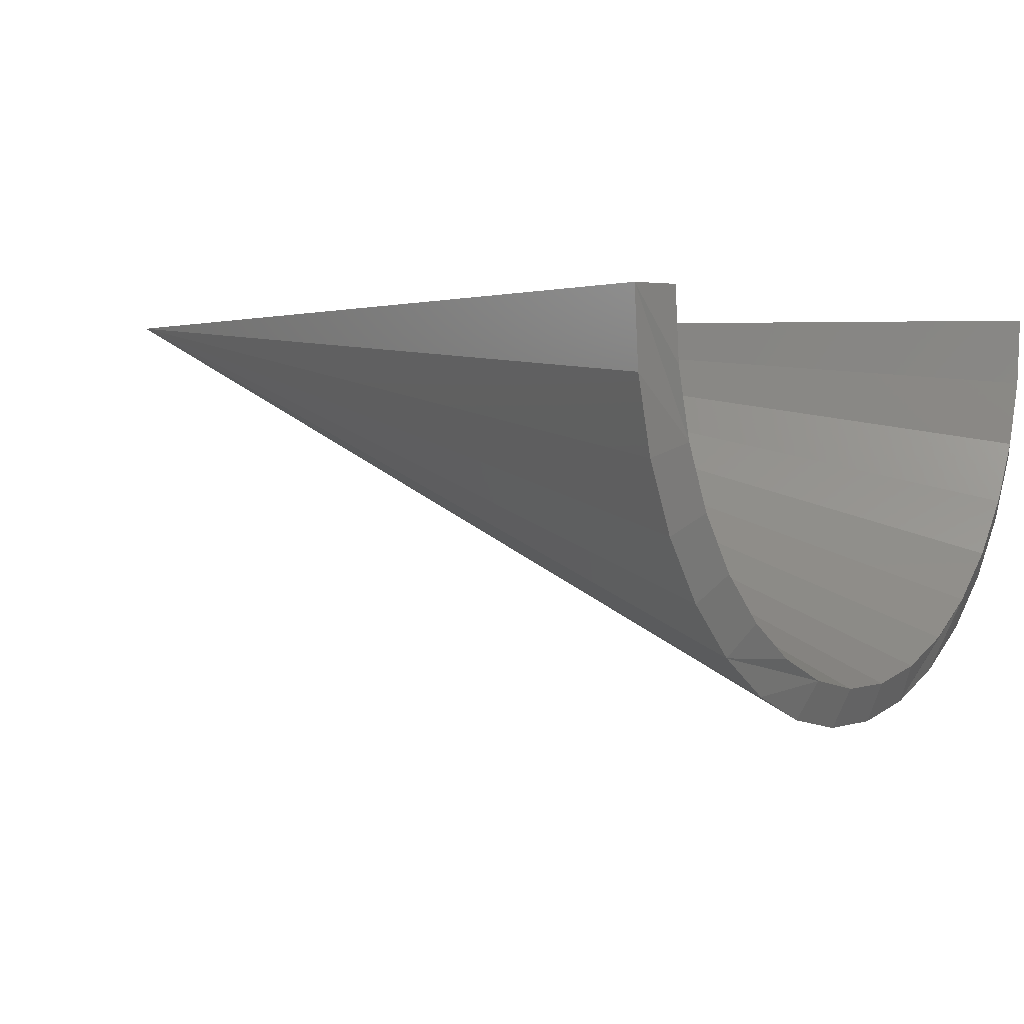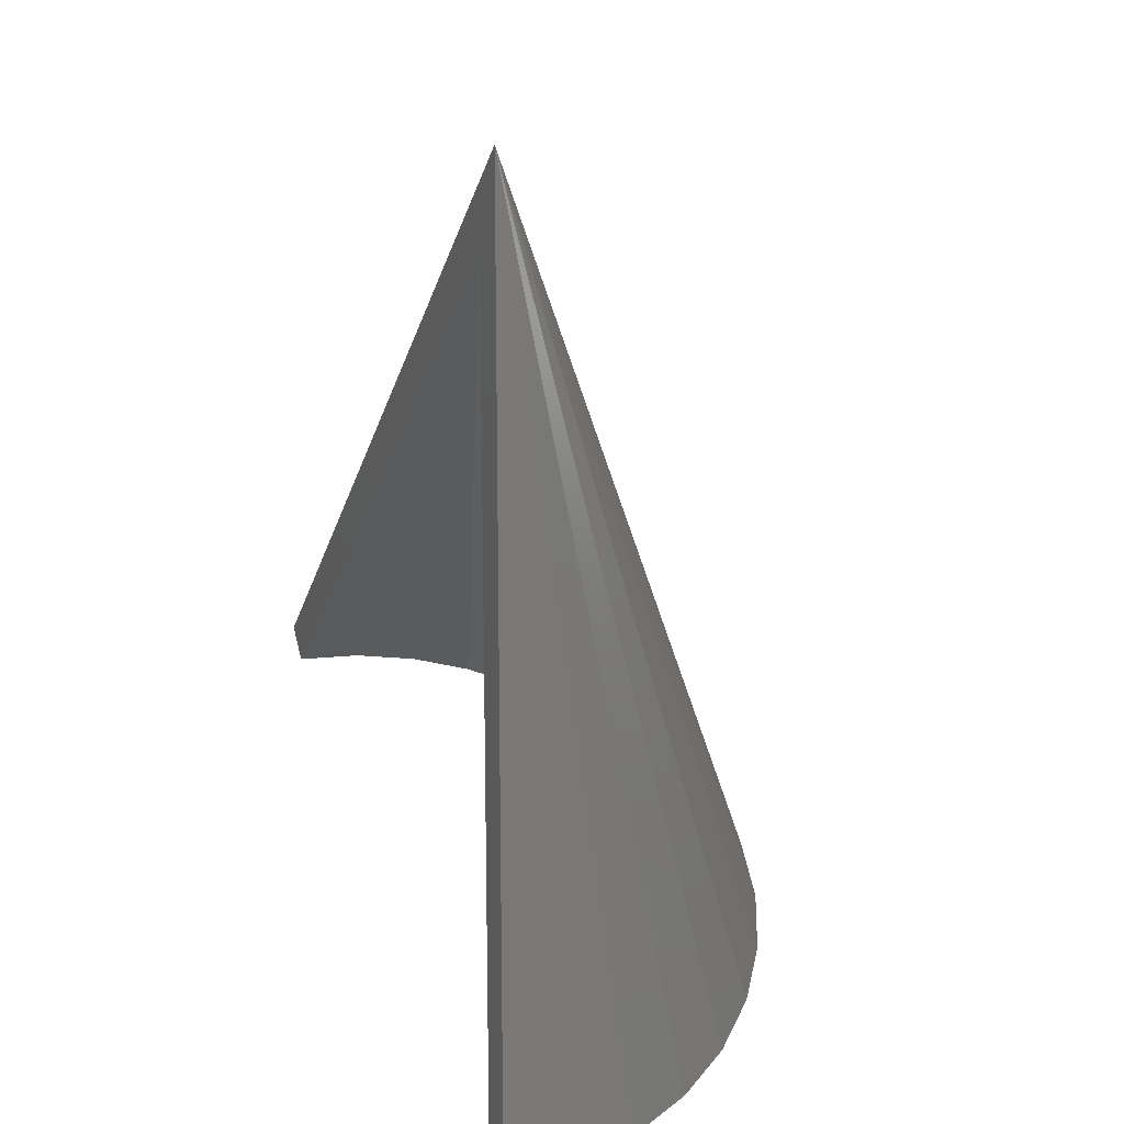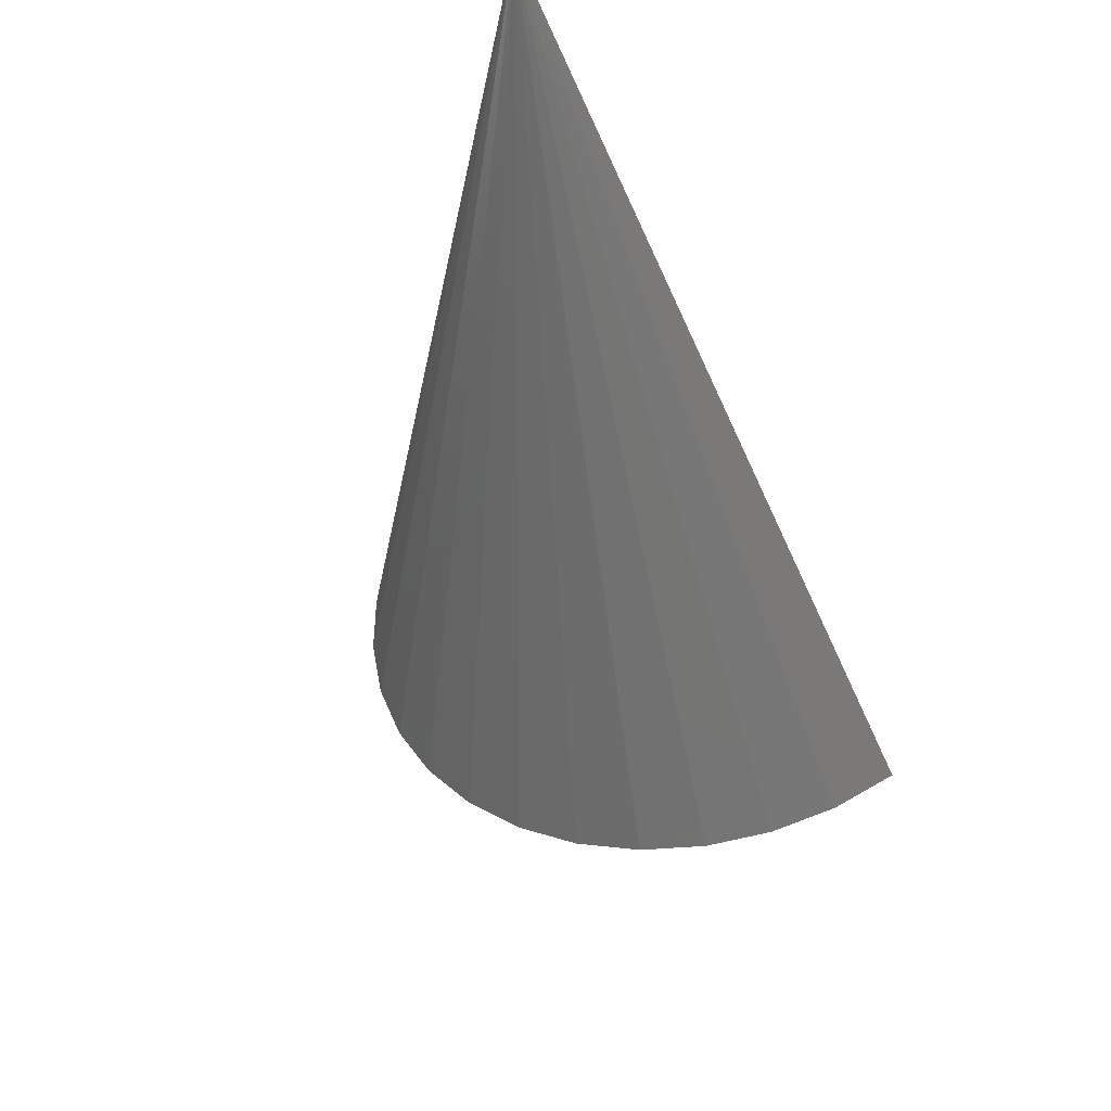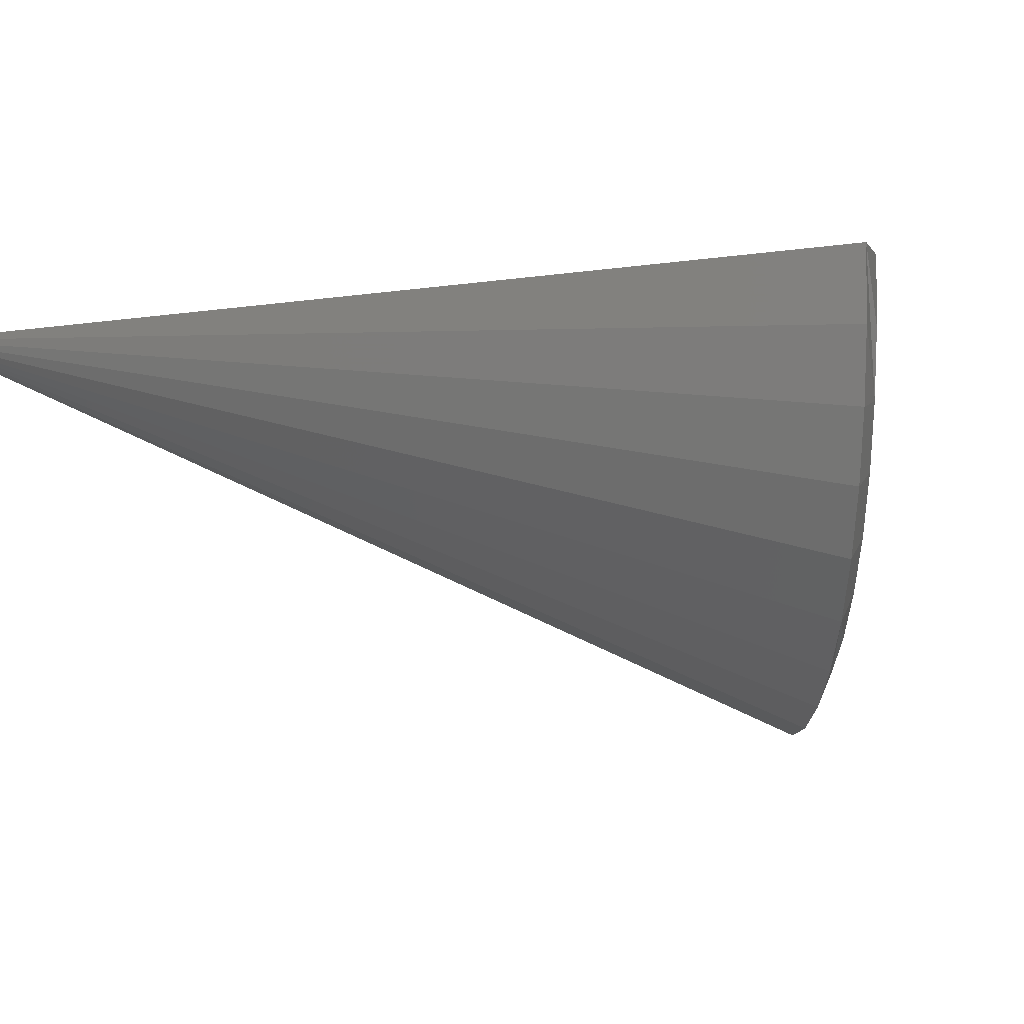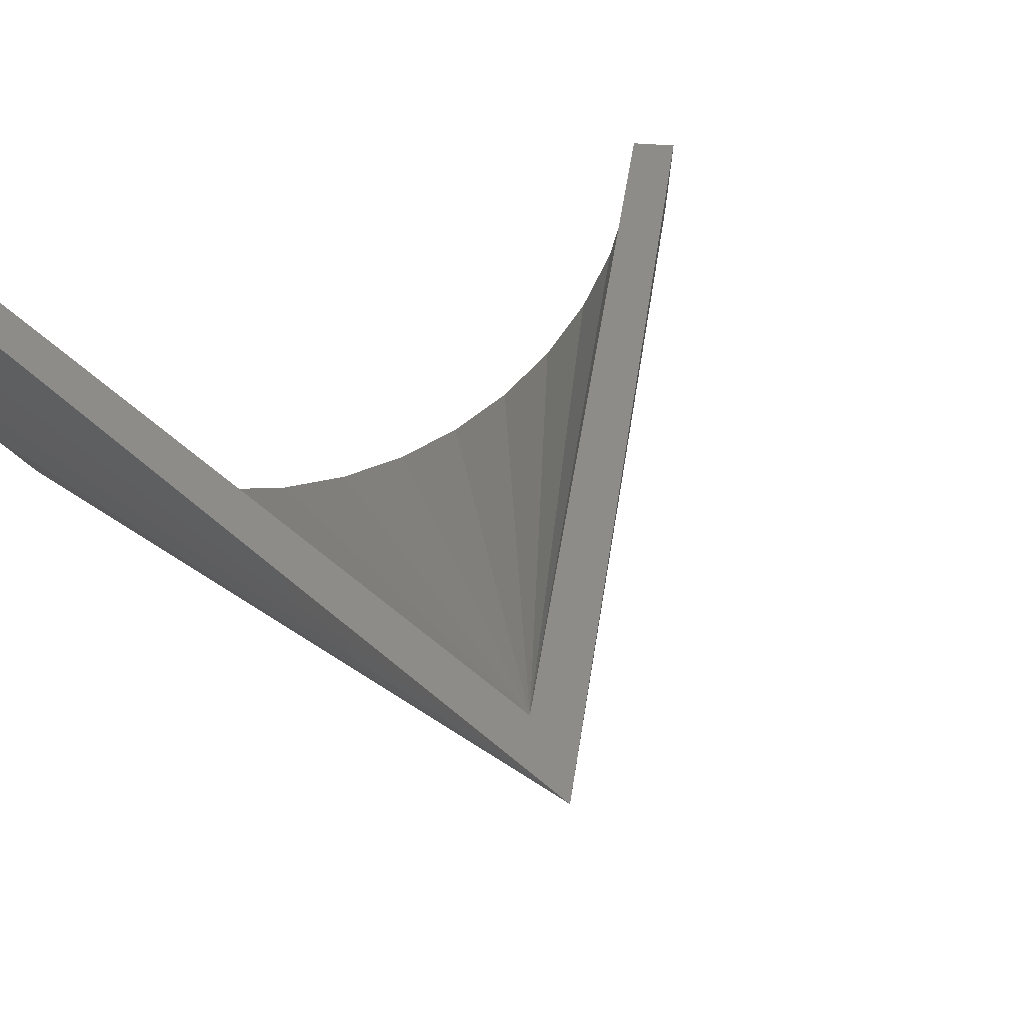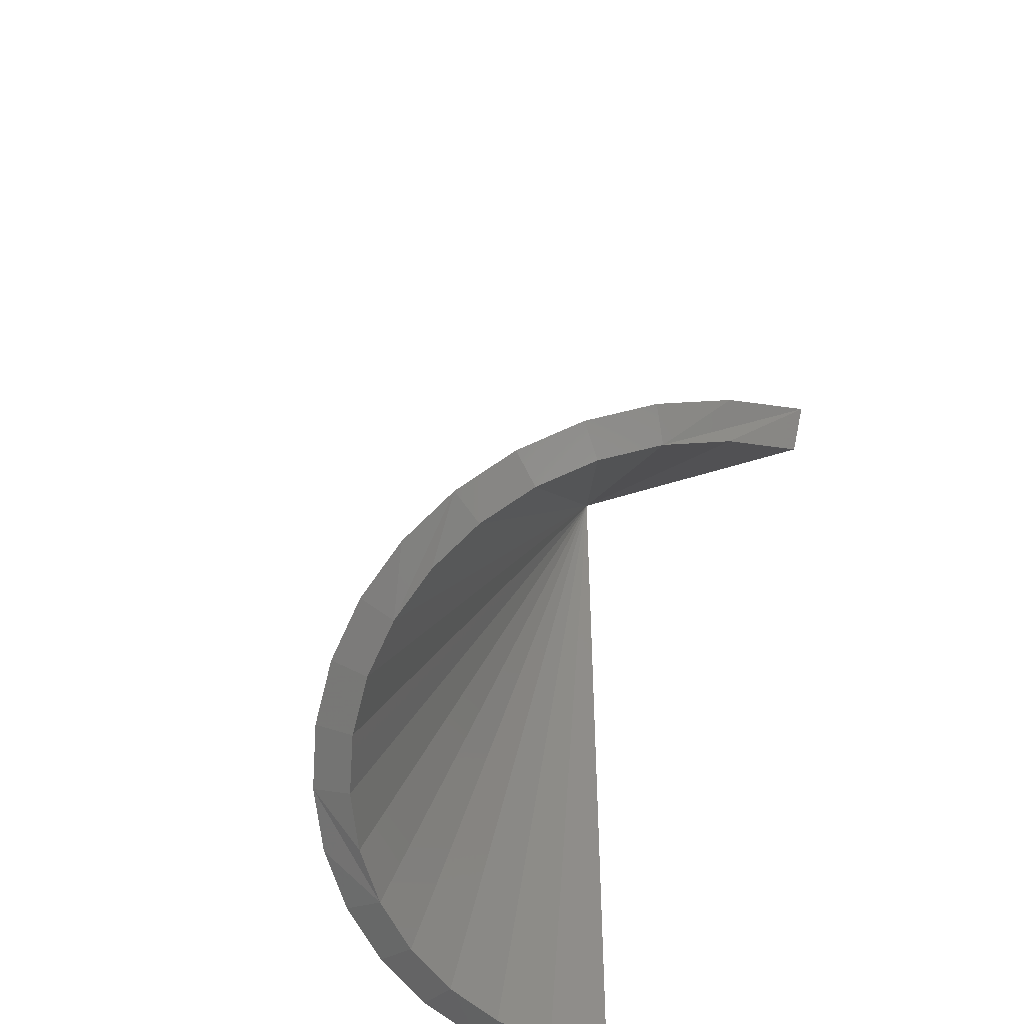
<metadata>
{"format":"stl","ext":"stl","renderer":"f3d","projection":"perspective","resolution":1024,"background":"white","views":[{"elev":1.8,"azim":100.1,"up":"+Y"},{"elev":17.7,"azim":-110.6,"up":"+Z"},{"elev":67.5,"azim":56.3,"up":"+Z"},{"elev":-10.1,"azim":62.5,"up":"+Y"},{"elev":37.5,"azim":-40.6,"up":"+Y"},{"elev":-46.7,"azim":74.8,"up":"+Z"}]}
</metadata>
<code>
# stl→obj: 38 verts, 72 faces
v 0.5567 0.003753 0.2474
v 0.5355 0.003397 0.224
v 4.592e-17 0 0.75
v 0.03158 0 0.6789
v 0 0 0
v 0.03158 0 -1.934e-18
v 0.004777 -0.05619 0.002123
v 0.01894 -0.1104 0.008419
v 0.04201 -0.1609 0.01867
v 0.07319 -0.2059 0.03253
v 0.1114 -0.2437 0.04952
v 0.1554 -0.2733 0.06905
v 0.2035 -0.2934 0.09046
v 0.2543 -0.3035 0.113
v 0.3058 -0.3031 0.1359
v 0.3565 -0.2924 0.1584
v 0.4044 -0.2716 0.1797
v 0.448 -0.2415 0.1991
v 0.4858 -0.2031 0.2159
v 0.5165 -0.1577 0.2295
v 0.539 -0.1069 0.2395
v 0.5525 -0.0525 0.2456
v 0.5318 -0.04752 0.2223
v 0.5195 -0.09681 0.2169
v 0.4991 -0.1428 0.2078
v 0.4714 -0.1838 0.1955
v 0.4372 -0.2186 0.1803
v 0.3977 -0.2459 0.1627
v 0.3543 -0.2647 0.1434
v 0.3084 -0.2744 0.1231
v 0.2618 -0.2747 0.1023
v 0.2158 -0.2656 0.08189
v 0.1722 -0.2474 0.06251
v 0.1324 -0.2207 0.04483
v 0.09784 -0.1864 0.02945
v 0.06961 -0.1457 0.0169
v 0.04873 -0.09998 0.007621
v 0.0359 -0.05086 0.001922
f 1 2 3
f 3 2 4
f 5 3 6
f 6 3 4
f 3 5 7
f 3 7 8
f 3 8 9
f 3 9 10
f 3 10 11
f 3 11 12
f 3 12 13
f 3 13 14
f 3 14 15
f 3 15 16
f 3 16 17
f 3 17 18
f 3 18 19
f 3 19 20
f 3 20 21
f 3 21 22
f 3 22 1
f 4 2 23
f 4 23 24
f 4 24 25
f 4 25 26
f 4 26 27
f 4 27 28
f 4 28 29
f 4 29 30
f 4 30 31
f 4 31 32
f 4 32 33
f 4 33 34
f 4 34 35
f 4 35 36
f 4 36 37
f 4 37 38
f 4 38 6
f 37 8 38
f 34 13 12
f 35 10 36
f 32 13 33
f 13 34 33
f 29 18 17
f 30 15 31
f 27 18 28
f 18 29 28
f 25 20 26
f 1 22 24
f 1 24 23
f 1 23 2
f 6 38 8
f 6 8 7
f 6 7 5
f 8 37 9
f 9 37 36
f 9 36 10
f 10 35 11
f 11 35 34
f 11 34 12
f 13 32 14
f 14 32 31
f 14 31 15
f 15 30 16
f 16 30 29
f 16 29 17
f 18 27 19
f 19 27 26
f 19 26 20
f 20 25 21
f 21 25 24
f 21 24 22

</code>
